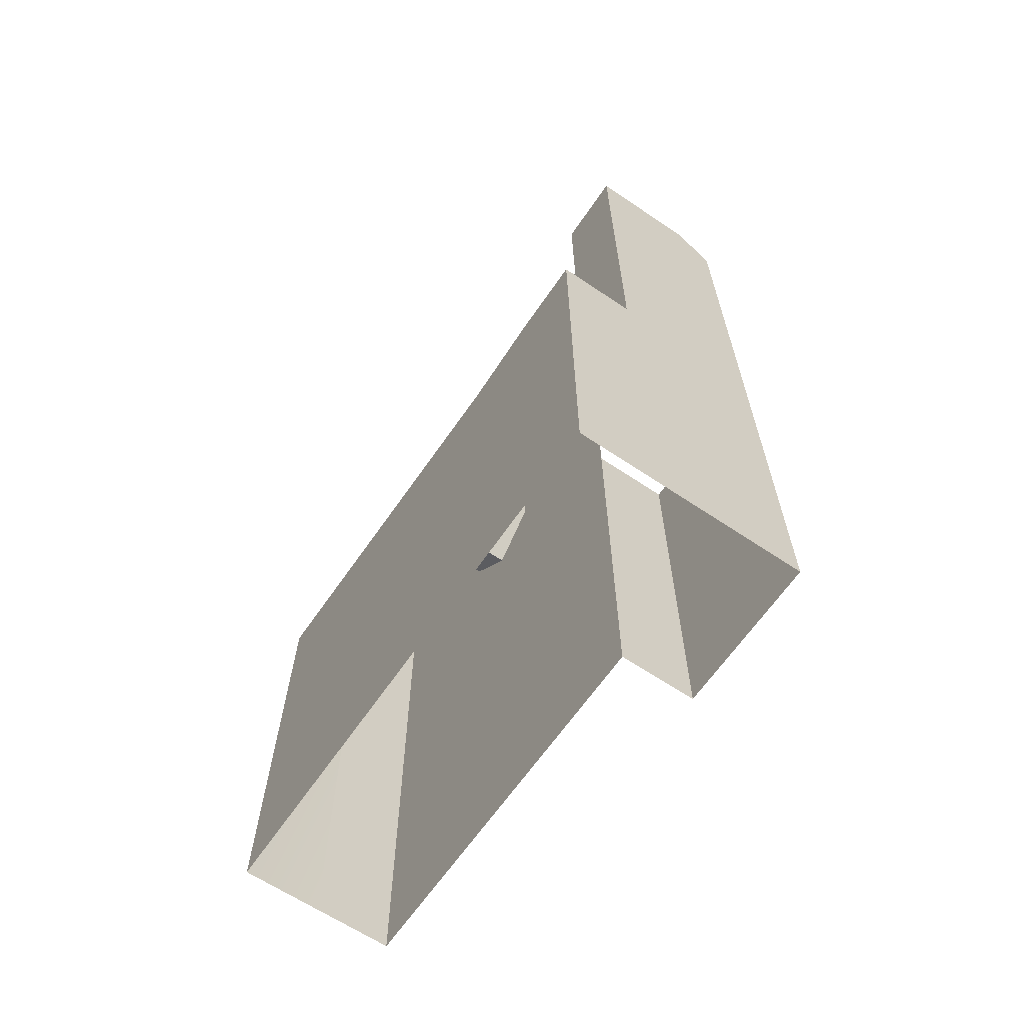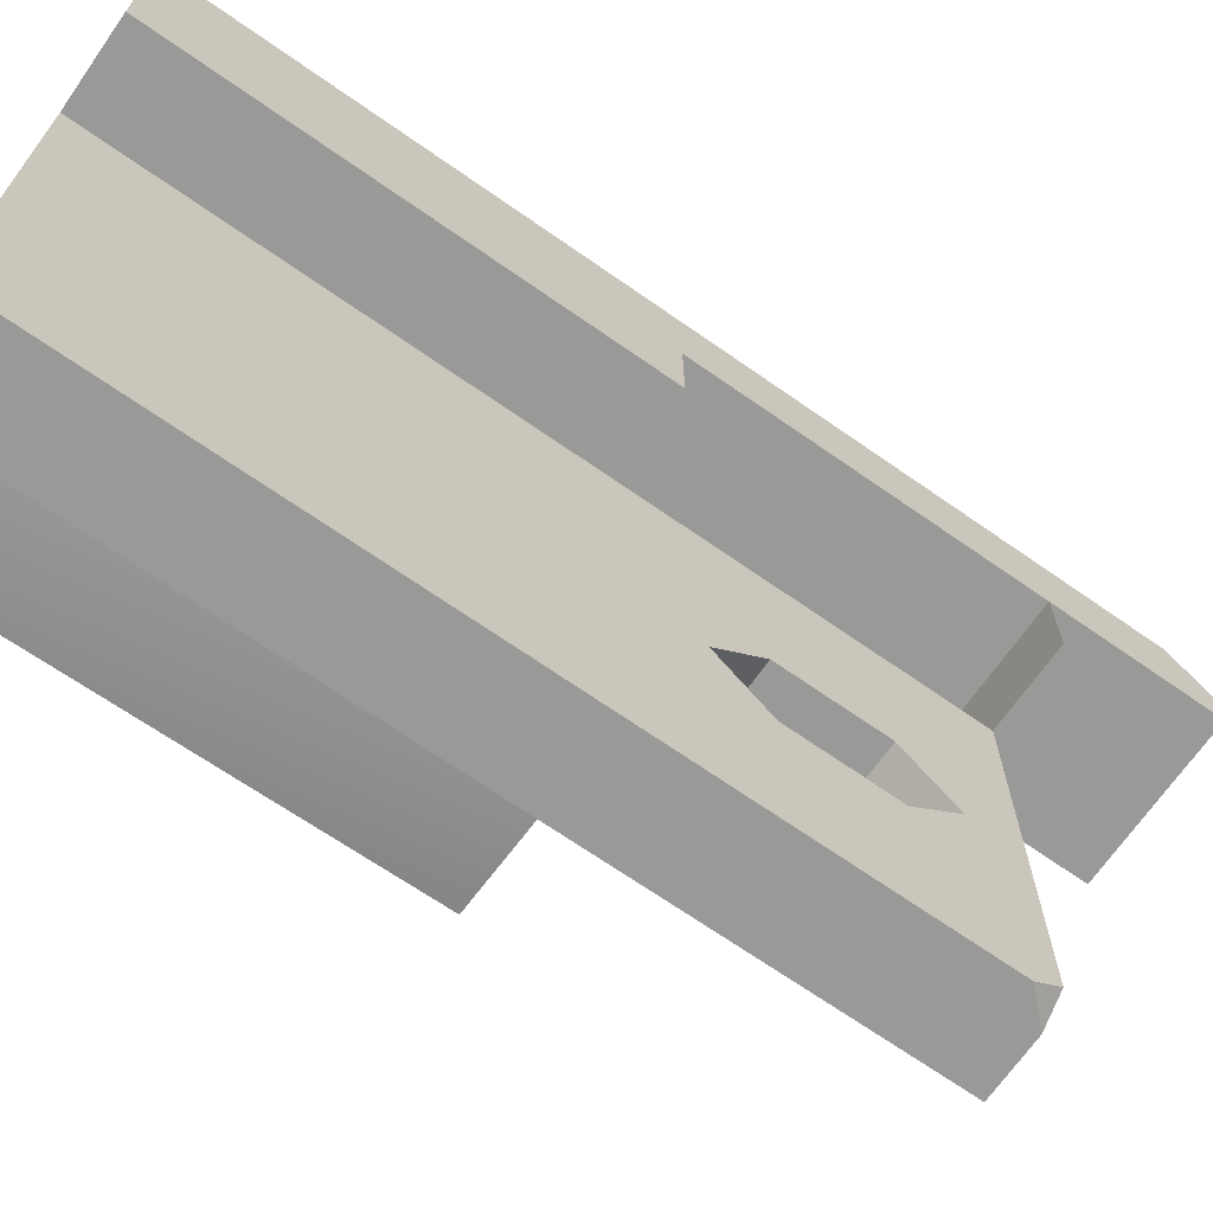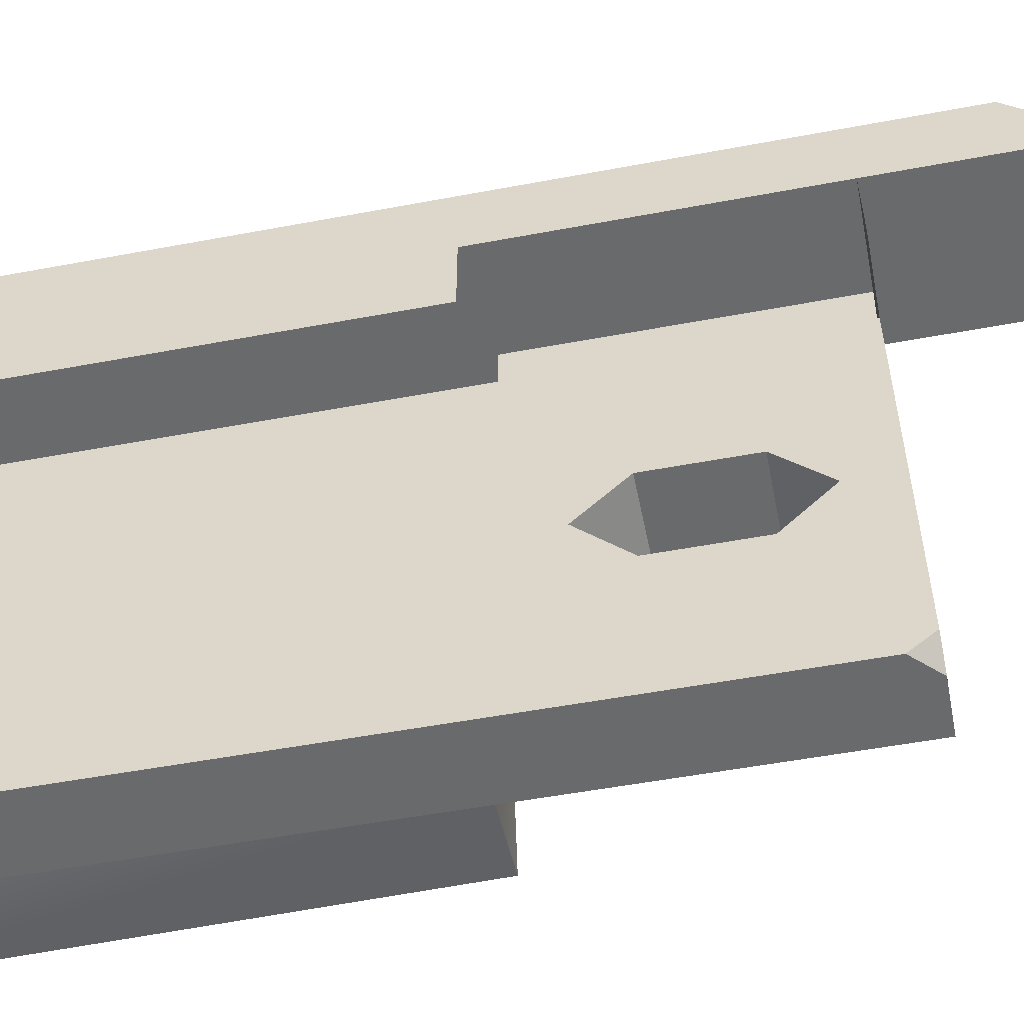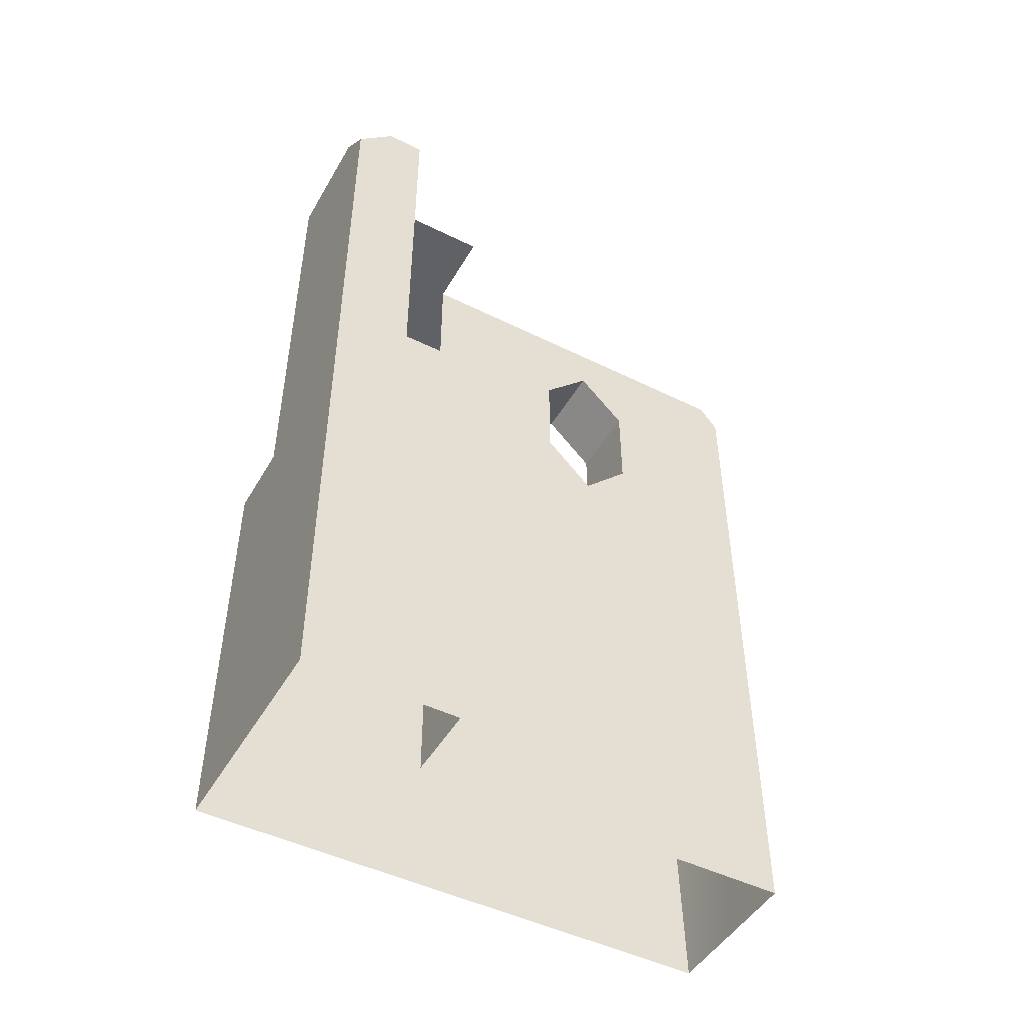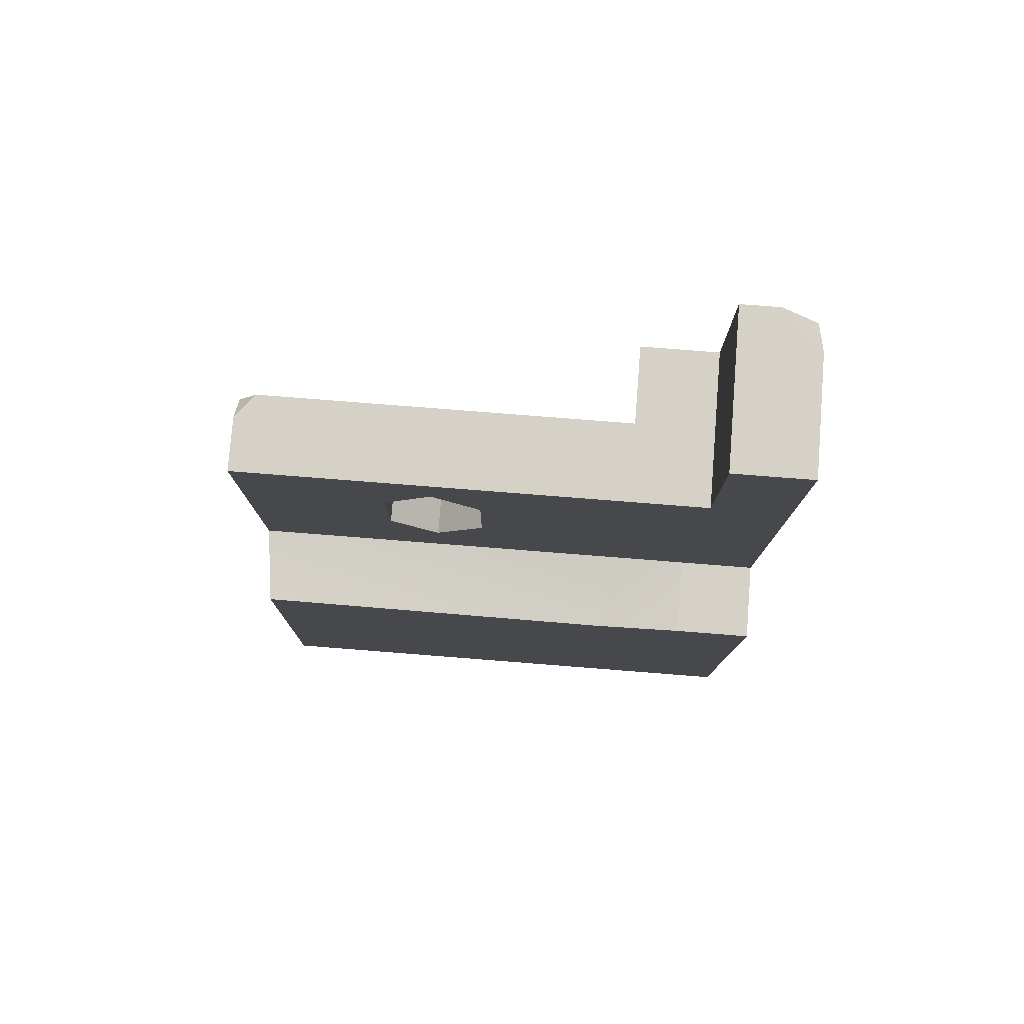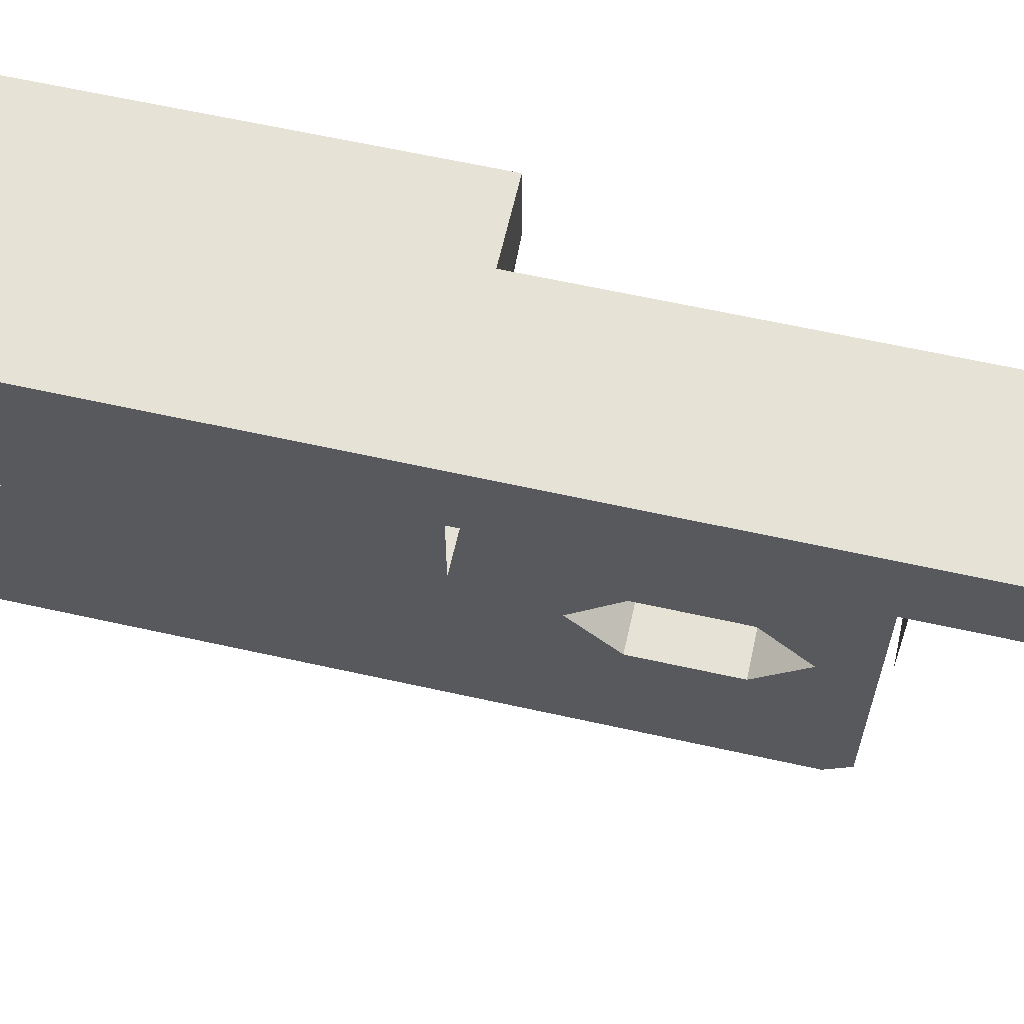
<metadata>
{"format":"obj","ext":"obj","renderer":"f3d","projection":"perspective","resolution":1024,"background":"white","views":[{"elev":-64.1,"azim":-34.2,"up":"+Y"},{"elev":-68.8,"azim":55.0,"up":"+Z"},{"elev":-52.9,"azim":101.4,"up":"+Z"},{"elev":-47.9,"azim":61.0,"up":"+Y"},{"elev":78.8,"azim":-85.5,"up":"+Y"},{"elev":62.9,"azim":102.7,"up":"+Z"}]}
</metadata>
<code>
g pb_Mesh430770
v -4 12 1.907e-06
v -4 14 -2
v -4 18 0
v -4 18 -2
v -4 6 0
v -4 6 -2
v -6 6 0
v -6 -5 0
v -6 6 -2
v -6 -5 -2
v -4 14 -4
v -4 6 -4
v -6 6 -2
v -6 -5 -2
v -6 5.75 -4.25
v -6 -5 -4
v 0 6 -4
v 0 -5 -4
v 0 -5 -2
v 0 6 -2
v 0 14 -2
v 0 6 0
v 0 12 1.907e-06
v 0 -5 0
v -4 6 -4
v -4 6 -2
v -6 5.75 -4.25
v -6 6 -2
v -4 -5 -14
v -4 6 -14
v -6 -5 -14
v -6 6 -13.75
v -4 6 0
v -4 -5 0
v -6 6 0
v -6 -5 0
v -4 6 -2
v -4 6 0
v -6 6 -2
v -6 6 0
v -4 18 -2
v -2 18 -2
v -2 18 0
v -4 18 0
v -4 14 -4
v -2 14 -4
v -2 14 -2
v -4 14 -2
v 0 14 -4
v 0 14 -2
v -4 18 -2
v -2 14 -2
v -2 18 -2
v -4 14 -2
v 0 14 -2
v 0 18 -2
v -2 12 1.907e-06
v -4 12 1.907e-06
v -4 18 0
v -2 18 0
v 0 -5 0
v -2 -5 0
v -2 6 0
v 0 6 0
v 0 12 1.907e-06
v -2 6 -4
v 0 -5 -4
v 0 6 -4
v -2 -5 -4
v -4 6 -14
v -2 -5 -14
v -2 6 -14
v -4 9.5 -14
v -2 9.5 -14
v -2 9.5 -14
v -2 6 -14
v -2 9 -10.25
v -2 7.75 -9
v -2 6 -4
v -2 9 -7.75
v -2 14 -4
v -4 9 -7.75
v -4 7.75 -9
v -4 6 -14
v -4 9 -10.25
v -4 9.5 -14
v -2 -5 -4
v -2 -5 -14
v -6 5.75 -4.25
v -4 6 -14
v -6 6 -13.75
v -6 5.75 -4.25
v -6 -5 -4
v -6 6 -13.75
v -6 -5 -14
v -4 14 -9
v -2 14 -9
v -4 7.75 -9
v -2 7.75 -9
v -2 9 -7.75
v -4 9 -7.75
v -4 9 -10.25
v -2 9 -10.25
v -2 7.75 -9
v -4 7.75 -9
v -4 11.5 -10.25
v -4 14 -14
v -4 12.75 -9
v -4 14 -9
v -2 11.5 -7.75
v -2 12.75 -9
v -2 14 -9
v -4 11.5 -7.75
v -4 12.75 -9
v -4 11.5 -7.75
v -2 9 -7.75
v -2 11.5 -7.75
v -4 9 -7.75
v -2 9 -10.25
v -4 9 -10.25
v -4 11.5 -10.25
v -2 11.5 -10.25
v -4 12.75 -9
v -2 11.5 -7.75
v -2 12.75 -9
v -4 11.5 -7.75
v -4 14 -9
v -2 12.75 -9
v -2 14 -9
v -4 14 -9
v -4 12.75 -9
v -2 12.75 -9
v -2 11.5 -10.25
v -4 11.5 -10.25
v -4 12.75 -9
v -2 12.75 -9
v -2 12.75 -9
v -4 12.75 -9
v -4 14 -9
v -2 14 -9
v -2 12.75 -9
v -4 14 -9
v 0 18 -1
v 0 18 -2
v 0 17 0
v -1 18 0
v 0 18 -2
v 0 18 -1
v 0 18 -1
v 0 17 0
v -1 18 0
v 0 17 0
v -1 18 0
v -2.625 14 -14
v -2 14 -13.5
v -2 14 -9
v -4 14 -9
v -4 14 -14
v -2.625 14 -14
v -4 14 -14
v -2 13.38 -14
v -2 13.38 -14
v -2 14 -13.5
v -2.625 14 -14
v -2 14 -13.5
v -2 11.5 -10.25
v -2 13.38 -14
g pb_Mesh430770_0
g pb_Mesh430770_1
f 3 2 1
f 3 4 2
f 2 5 1
f 2 6 5
f 9 8 7
f 9 10 8
f 11 6 2
f 11 12 6
f 15 14 13
f 15 16 14
f 19 18 17
f 20 19 17
f 22 20 21
f 23 22 21
f 24 19 20
f 22 24 20
f 27 26 25
f 27 28 26
f 31 30 29
f 31 32 30
f 35 34 33
f 35 36 34
f 39 38 37
f 39 40 38
f 43 42 41
f 43 41 44
f 47 46 45
f 47 45 48
f 50 49 46
f 50 46 47
f 53 52 51
f 52 54 51
f 56 55 53
f 55 52 53
f 59 58 57
f 59 57 60
f 63 62 61
f 63 61 64
f 33 34 62
f 33 62 63
f 57 63 64
f 57 64 65
f 58 33 63
f 58 63 57
f 68 67 66
f 67 69 66
f 72 71 70
f 71 29 70
f 74 72 73
f 72 70 73
f 77 76 75
f 77 78 76
f 76 78 79
f 79 78 80
f 80 81 79
f 82 12 11
f 82 83 12
f 12 83 84
f 84 83 85
f 85 86 84
f 88 79 87
f 88 76 79
f 90 89 25
f 90 91 89
f 94 93 92
f 94 95 93
f 46 97 96
f 46 96 45
f 100 99 98
f 100 98 101
f 104 103 102
f 104 102 105
f 86 85 106
f 107 86 106
f 108 107 106
f 107 108 109
f 110 81 80
f 111 81 110
f 81 111 112
f 11 113 82
f 11 114 113
f 11 109 114
f 117 116 115
f 116 118 115
f 121 120 119
f 121 119 122
f 125 124 123
f 124 126 123
f 129 128 127
f 132 131 130
f 135 134 133
f 135 133 136
f 139 138 137
f 142 141 140
f 21 144 143
f 143 145 21
f 21 145 23
f 146 42 43
f 148 147 42
f 146 148 42
f 151 150 149
f 153 65 152
f 65 153 57
f 153 60 57
f 156 155 154
f 154 158 157
f 156 154 157
f 161 160 159
f 161 73 160
f 161 74 73
f 164 163 162
f 112 166 165
f 112 111 166
f 166 167 165
f 166 75 167
f 166 77 75

</code>
